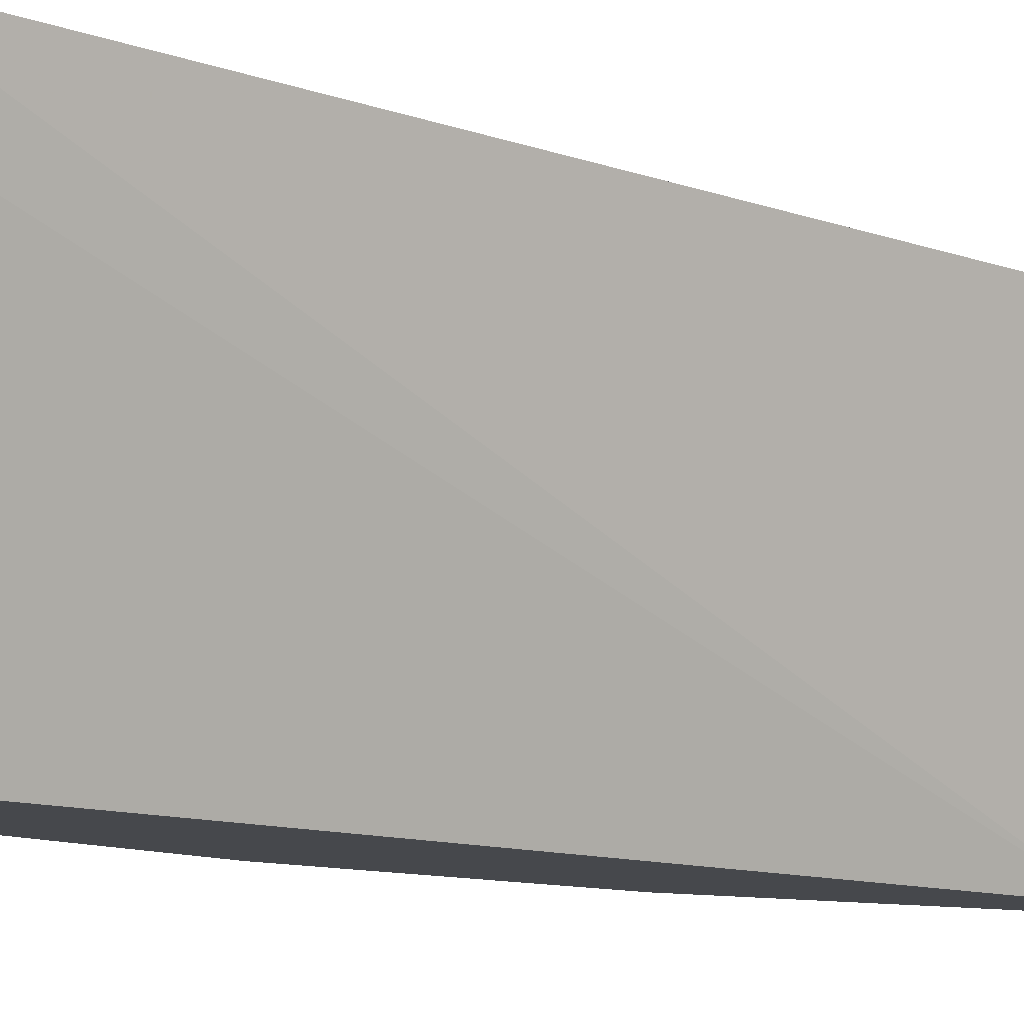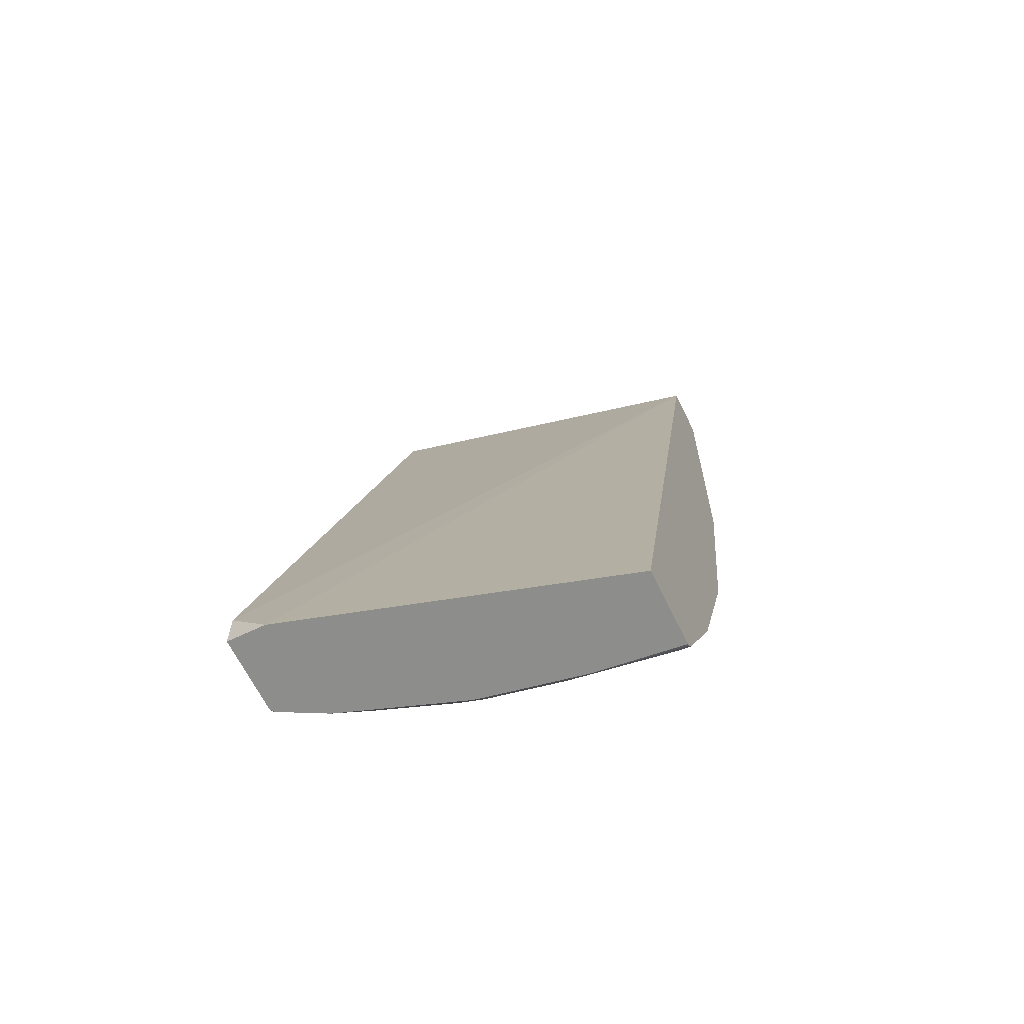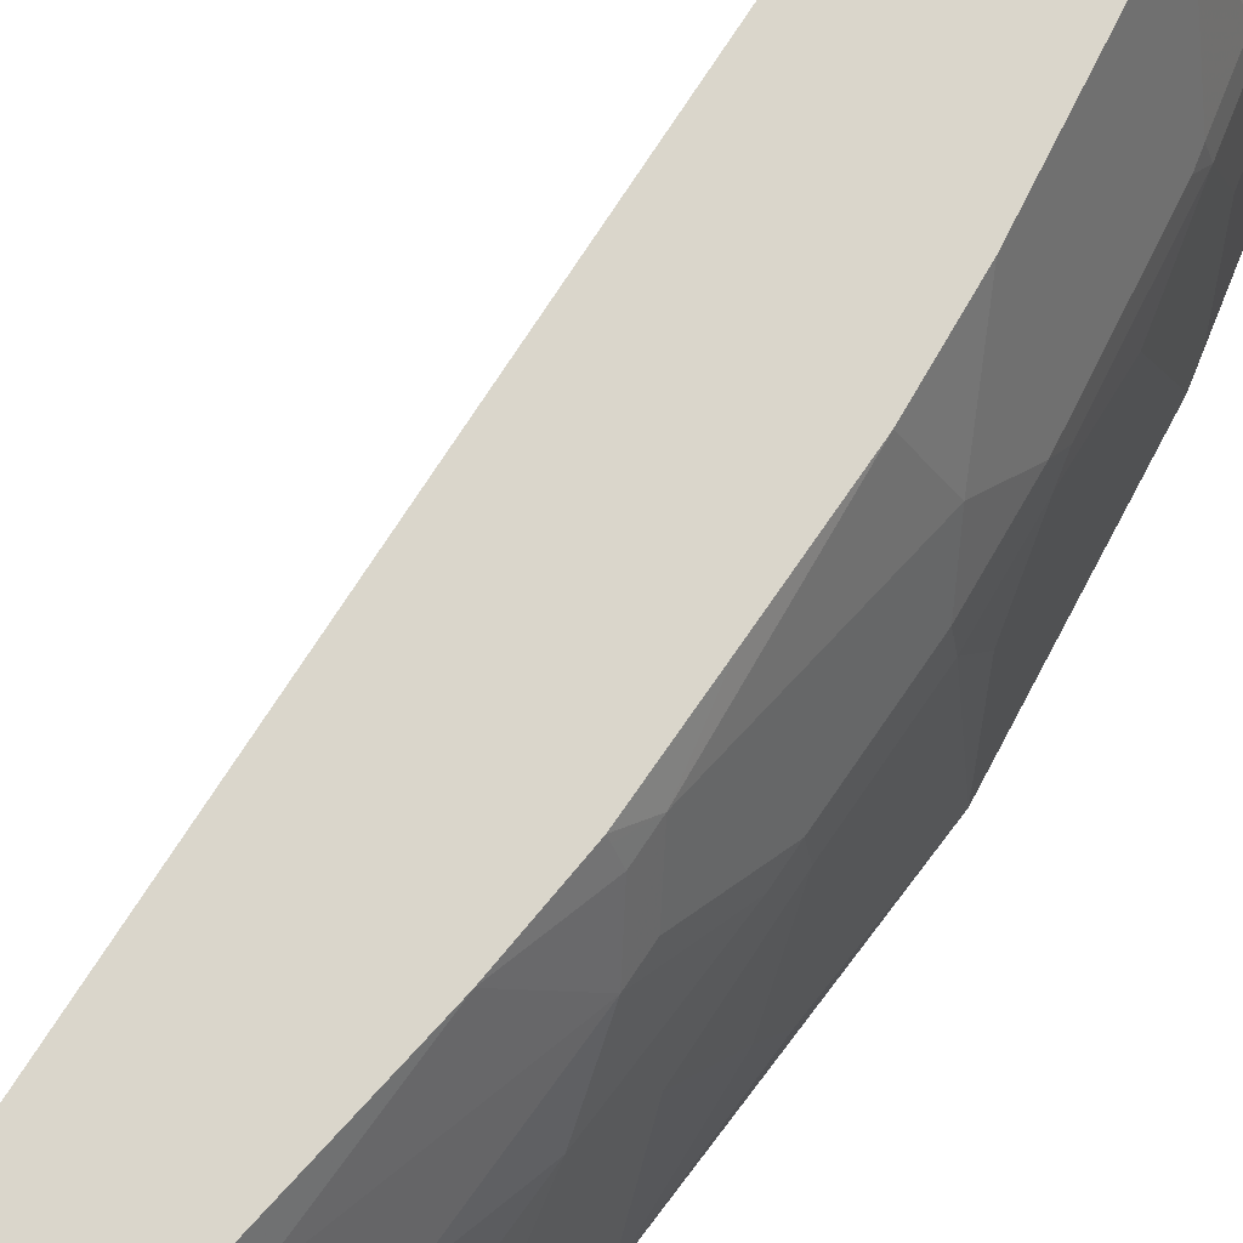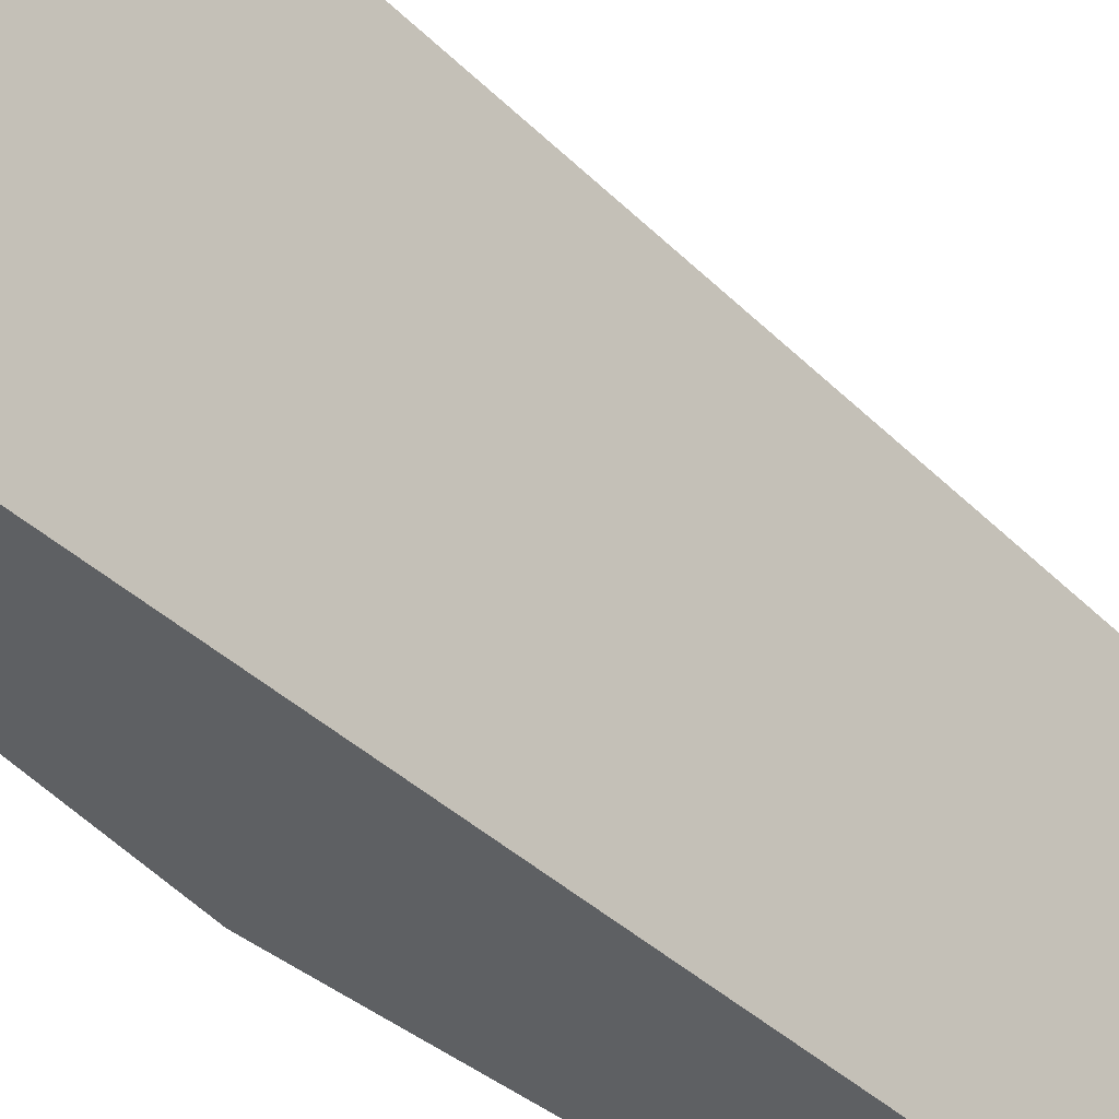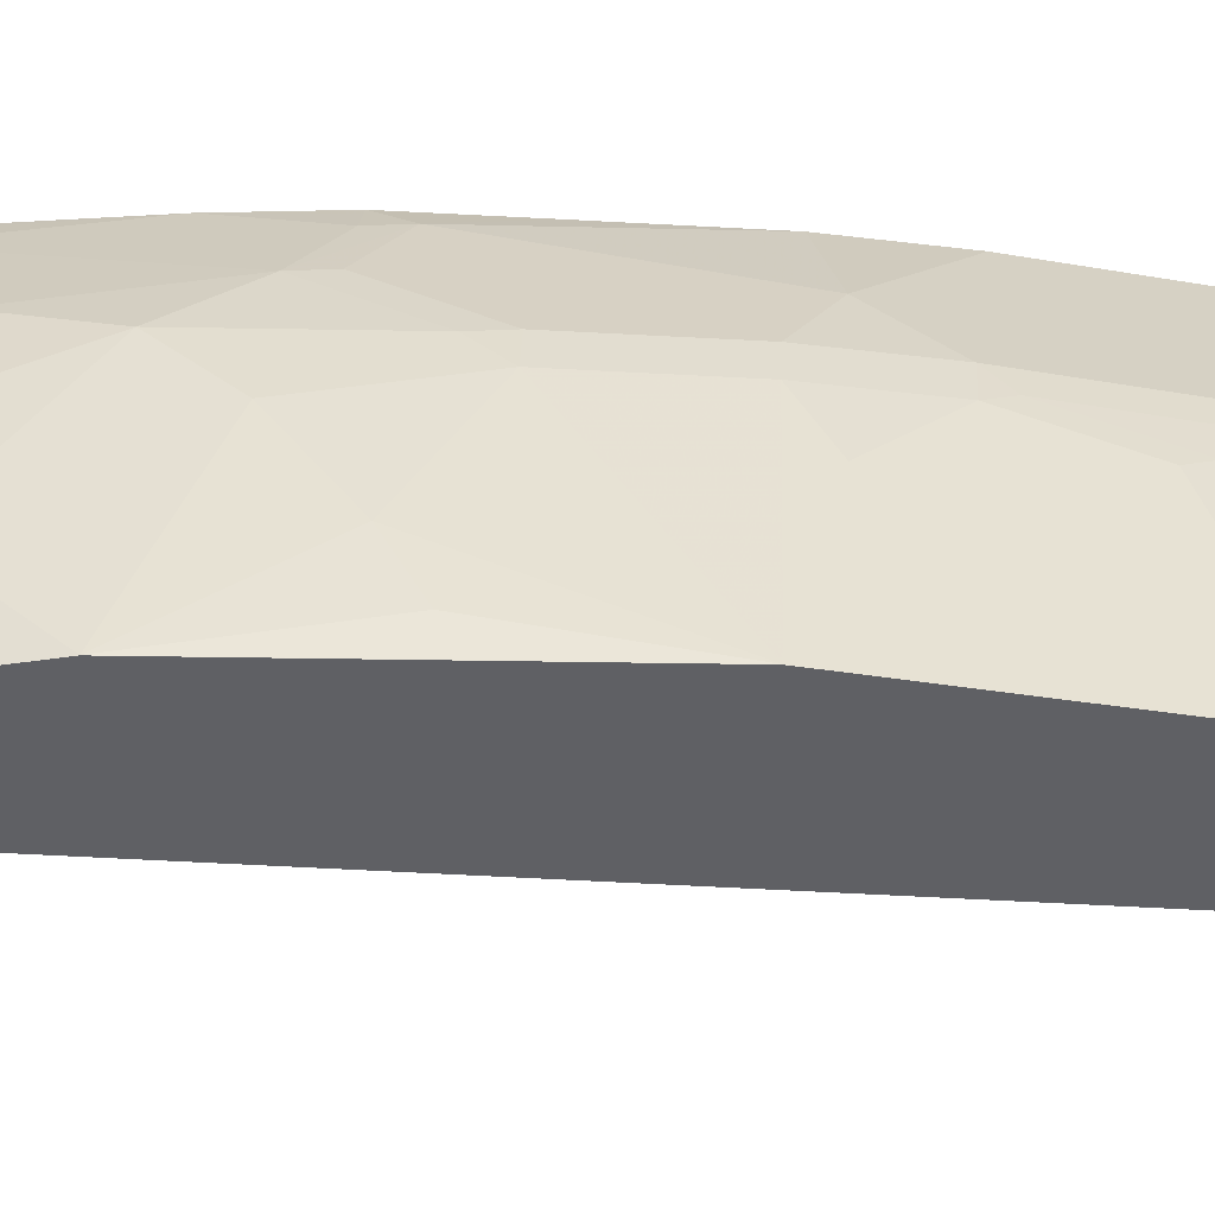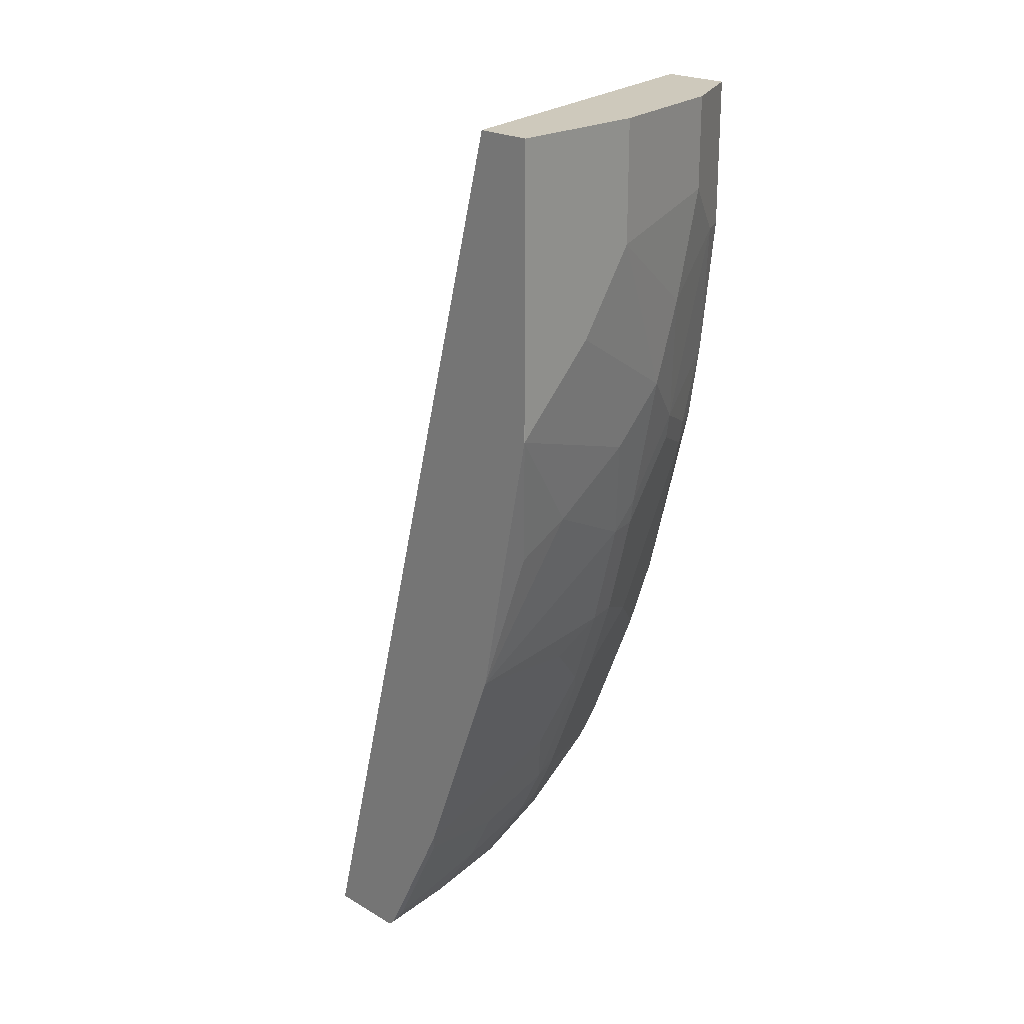
<metadata>
{"format":"obj","ext":"obj","renderer":"f3d","projection":"perspective","resolution":1024,"background":"white","views":[{"elev":-11.5,"azim":65.0,"up":"+Z"},{"elev":-64.5,"azim":115.8,"up":"+Y"},{"elev":74.0,"azim":-131.4,"up":"+Z"},{"elev":-42.3,"azim":56.7,"up":"+Z"},{"elev":-43.4,"azim":-79.8,"up":"+Z"},{"elev":22.4,"azim":-134.9,"up":"+Y"}]}
</metadata>
<code>
v -0.6257 -0.3223 1.931e-05
v -0.6067 -0.3602 0.1138
v -0.6257 -0.3034 0.01898
v -0.6257 -0.3034 -0.0001004
v -0.6256 -0.3223 -0.0001004
v -0.6067 -0.4172 -0.0001004
v -0.5877 -0.5119 1.931e-05
v -0.6067 -0.4172 0.01898
v -0.6067 -0.3982 0.05688
v -0.6067 -0.3223 0.1517
v -0.5877 -0.4361 0.1327
v -0.5877 -0.4172 0.1517
v -0.6257 -0.2655 0.05688
v -0.6257 -0.1261 -0.0001004
v -0.5877 -0.5118 -0.0001004
v -0.5308 -0.6636 -0.0001004
v -0.5308 -0.6636 1.931e-05
v -0.5308 -0.6257 0.1138
v -0.5688 -0.5308 0.09481
v -0.5688 -0.5119 0.1327
v -0.5877 -0.3602 0.1896
v -0.6067 -0.2655 0.1706
v -0.6257 -0.2086 0.09481
v -0.583 -0.4361 0.154
v -0.6257 -0.126 1.931e-05
v -0.6253 -0.126 -0.0001004
v -0.5213 -0.6826 -0.0001004
v -0.4867 -0.752 0.00634
v -0.5245 -0.6762 0.00634
v -0.5245 -0.6383 0.1201
v -0.5498 -0.5687 0.1327
v -0.564 -0.5119 0.154
v -0.583 -0.3792 0.192
v -0.564 -0.3982 0.2299
v -0.5688 -0.3792 0.2275
v -0.5688 -0.3243 0.2445
v -0.5877 -0.2275 0.2275
v -0.6067 -0.1896 0.1896
v -0.6257 -0.126 0.09481
v -0.5451 -0.5308 0.192
v -0.5877 -0.126 -0.0001004
v -0.4834 -0.7584 -0.0001004
v -0.4929 -0.7394 1.931e-05
v -0.4707 -0.7649 0.06016
v -0.4867 -0.733 0.08216
v -0.5056 -0.6951 0.08216
v -0.5435 -0.5814 0.139
v -0.5056 -0.6762 0.139
v -0.5451 -0.5687 0.154
v -0.5451 -0.4405 0.2445
v -0.5603 -0.3792 0.2445
v -0.5625 -0.3792 0.2401
v -0.5261 -0.5162 0.2445
v -0.5792 -0.2275 0.2445
v -0.5814 -0.2275 0.2401
v -0.6004 -0.1896 0.2022
v -0.6045 -0.126 0.194
v -0.6067 -0.126 0.1896
v -0.5072 -0.6257 0.192
v -0.4693 -0.6825 0.2299
v -0.5072 -0.5731 0.2445
v -0.5318 -0.126 0.2445
v -0.3574 -0.7389 0.2445
v -0.3574 -0.7649 0.2185
v -0.4233 -0.7649 -0.0001004
v -0.4799 -0.7629 -0.0001004
v -0.4775 -0.7649 -0.0001004
v -0.4581 -0.7649 0.1246
v -0.4677 -0.752 0.1201
v -0.4867 -0.7141 0.139
v -0.4835 -0.711 0.1564
v -0.5024 -0.673 0.1564
v -0.5072 -0.6636 0.154
v -0.5792 -0.126 0.2445
v -0.5855 -0.126 0.232
v -0.4693 -0.6679 0.2445
v -0.4645 -0.692 0.2322
v -0.3574 -0.7649 0.2445
v -0.4565 -0.7649 0.132
v -0.4456 -0.7489 0.1943
v -0.452 -0.7015 0.2445
v -0.4498 -0.7051 0.2445
v -0.4281 -0.7649 0.2126
v -0.4091 -0.7649 0.2445
v -0.4124 -0.7649 0.2423
v -0.4124 -0.7627 0.2445
f 36 62 74
f 37 55 56
f 36 74 54
f 36 78 63
f 36 54 55
f 36 55 37
f 36 63 62
f 40 49 73
f 38 56 57
f 38 57 58
f 40 73 59
f 40 59 60
f 40 60 61
f 40 61 53
f 41 64 65
f 41 62 63
f 41 63 64
f 37 56 38
f 36 84 78
f 36 52 51
f 36 82 86
f 30 46 48
f 30 48 47
f 42 66 44
f 31 47 49
f 32 49 40
f 34 50 51
f 34 51 52
f 34 52 35
f 34 40 53
f 34 53 50
f 35 52 36
f 36 51 50
f 36 50 53
f 36 53 61
f 36 61 76
f 36 76 81
f 36 81 82
f 36 86 84
f 44 66 67
f 60 76 61
f 44 65 64
f 60 77 76
f 63 78 64
f 68 79 69
f 69 79 70
f 70 79 71
f 71 77 72
f 71 79 80
f 71 80 77
f 60 73 77
f 72 77 73
f 77 82 81
f 77 80 83
f 77 83 82
f 79 83 80
f 82 83 85
f 82 85 86
f 29 46 30
f 84 86 85
f 76 77 81
f 44 67 65
f 59 73 60
f 55 75 56
f 44 64 78
f 44 78 84
f 44 84 85
f 44 85 83
f 44 83 79
f 44 79 68
f 44 68 69
f 44 69 45
f 56 75 57
f 45 69 70
f 45 48 46
f 47 48 73
f 47 73 49
f 48 70 71
f 48 71 72
f 48 72 73
f 54 74 75
f 54 75 55
f 45 70 48
f 28 46 29
f 23 58 39
f 28 44 45
f 4 65 67
f 4 67 66
f 4 66 42
f 4 42 27
f 4 27 16
f 4 16 15
f 4 15 6
f 4 6 5
f 6 15 7
f 7 15 16
f 7 16 17
f 7 17 18
f 7 18 19
f 7 19 20
f 7 20 11
f 7 11 9
f 7 9 8
f 4 41 65
f 10 12 21
f 4 26 41
f 2 12 10
f 1 2 3
f 1 3 13
f 1 13 23
f 1 23 39
f 1 39 25
f 1 25 14
f 1 14 4
f 1 4 5
f 28 45 46
f 1 6 7
f 1 7 8
f 1 8 9
f 1 9 2
f 2 10 13
f 2 13 3
f 2 9 11
f 2 11 12
f 4 14 26
f 10 21 22
f 1 5 6
f 10 23 13
f 22 37 38
f 22 38 23
f 23 38 58
f 24 34 33
f 24 32 40
f 24 40 34
f 25 39 58
f 25 58 57
f 25 57 75
f 25 75 74
f 25 74 62
f 25 62 41
f 27 42 43
f 27 43 28
f 28 43 42
f 28 42 44
f 10 22 23
f 21 37 22
f 21 36 37
f 25 41 26
f 21 34 35
f 11 24 12
f 21 35 36
f 11 20 32
f 11 32 24
f 12 33 21
f 14 25 26
f 16 27 28
f 16 28 29
f 16 29 17
f 12 24 33
f 17 30 18
f 18 30 47
f 18 47 31
f 21 33 34
f 18 31 19
f 19 31 20
f 20 31 49
f 17 29 30
f 20 49 32

</code>
